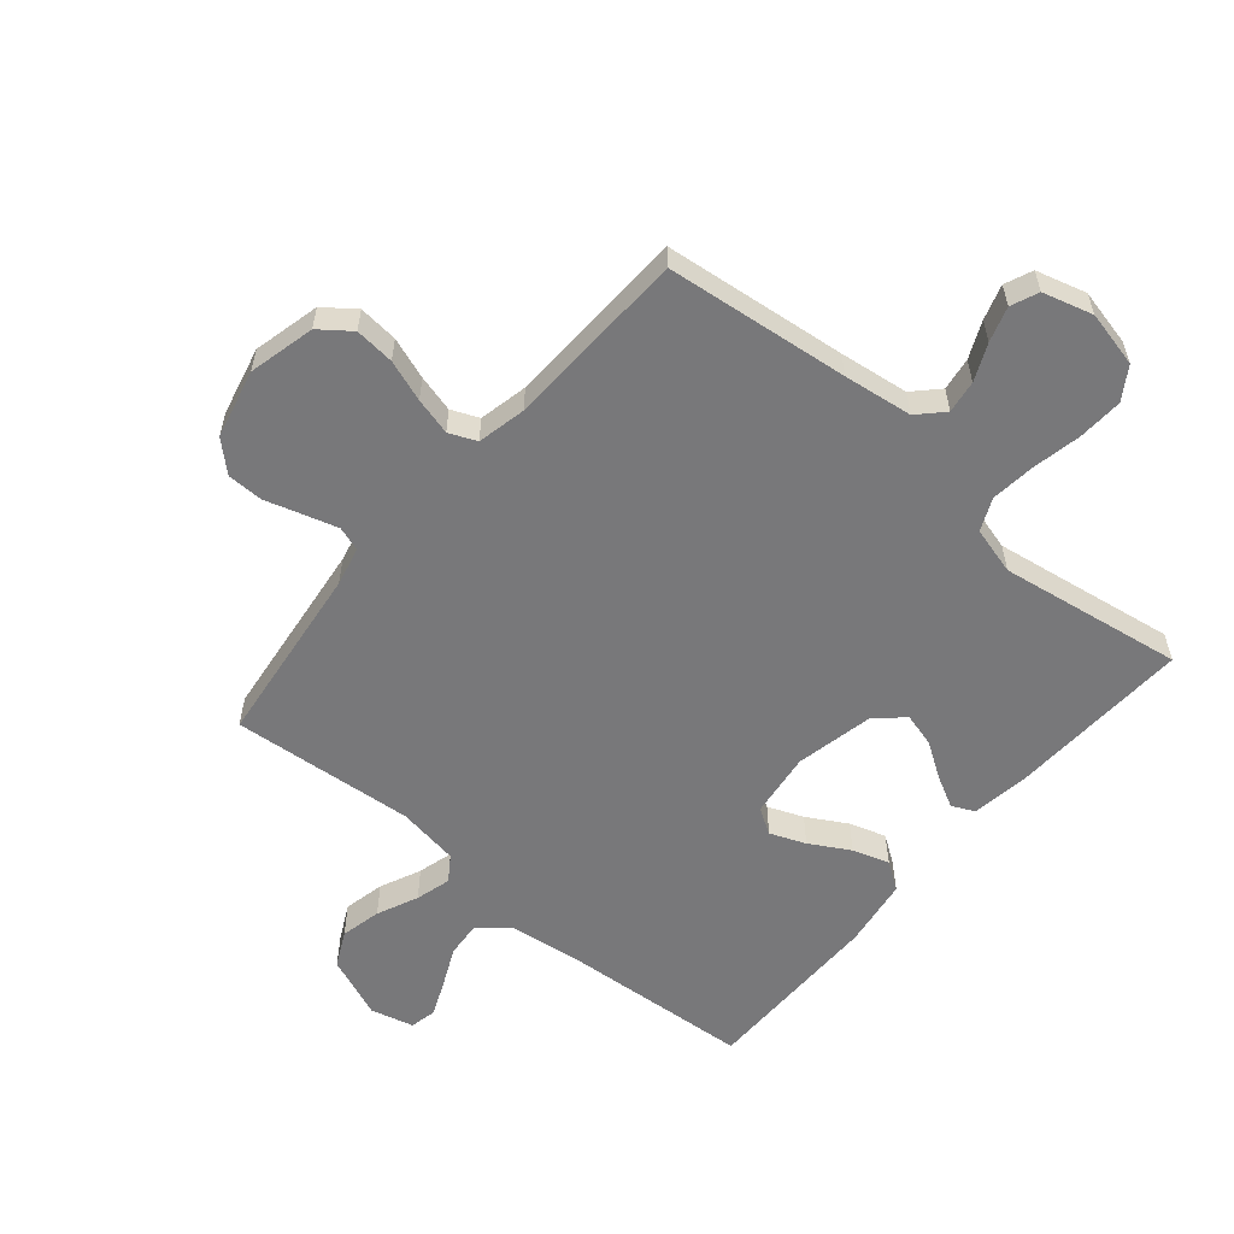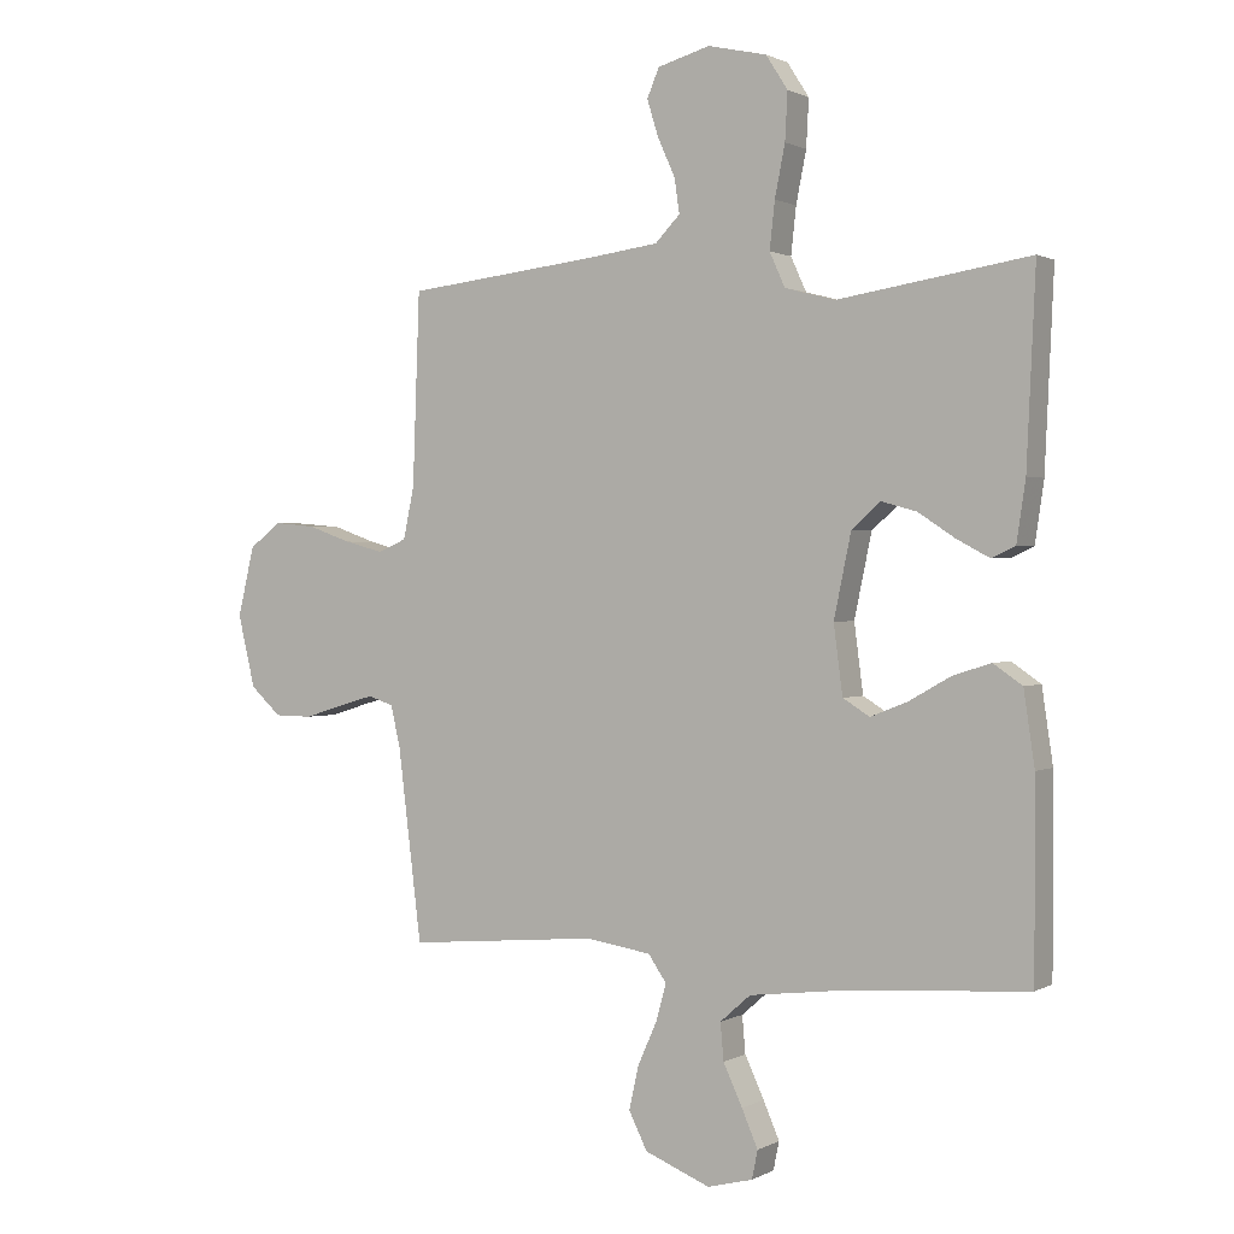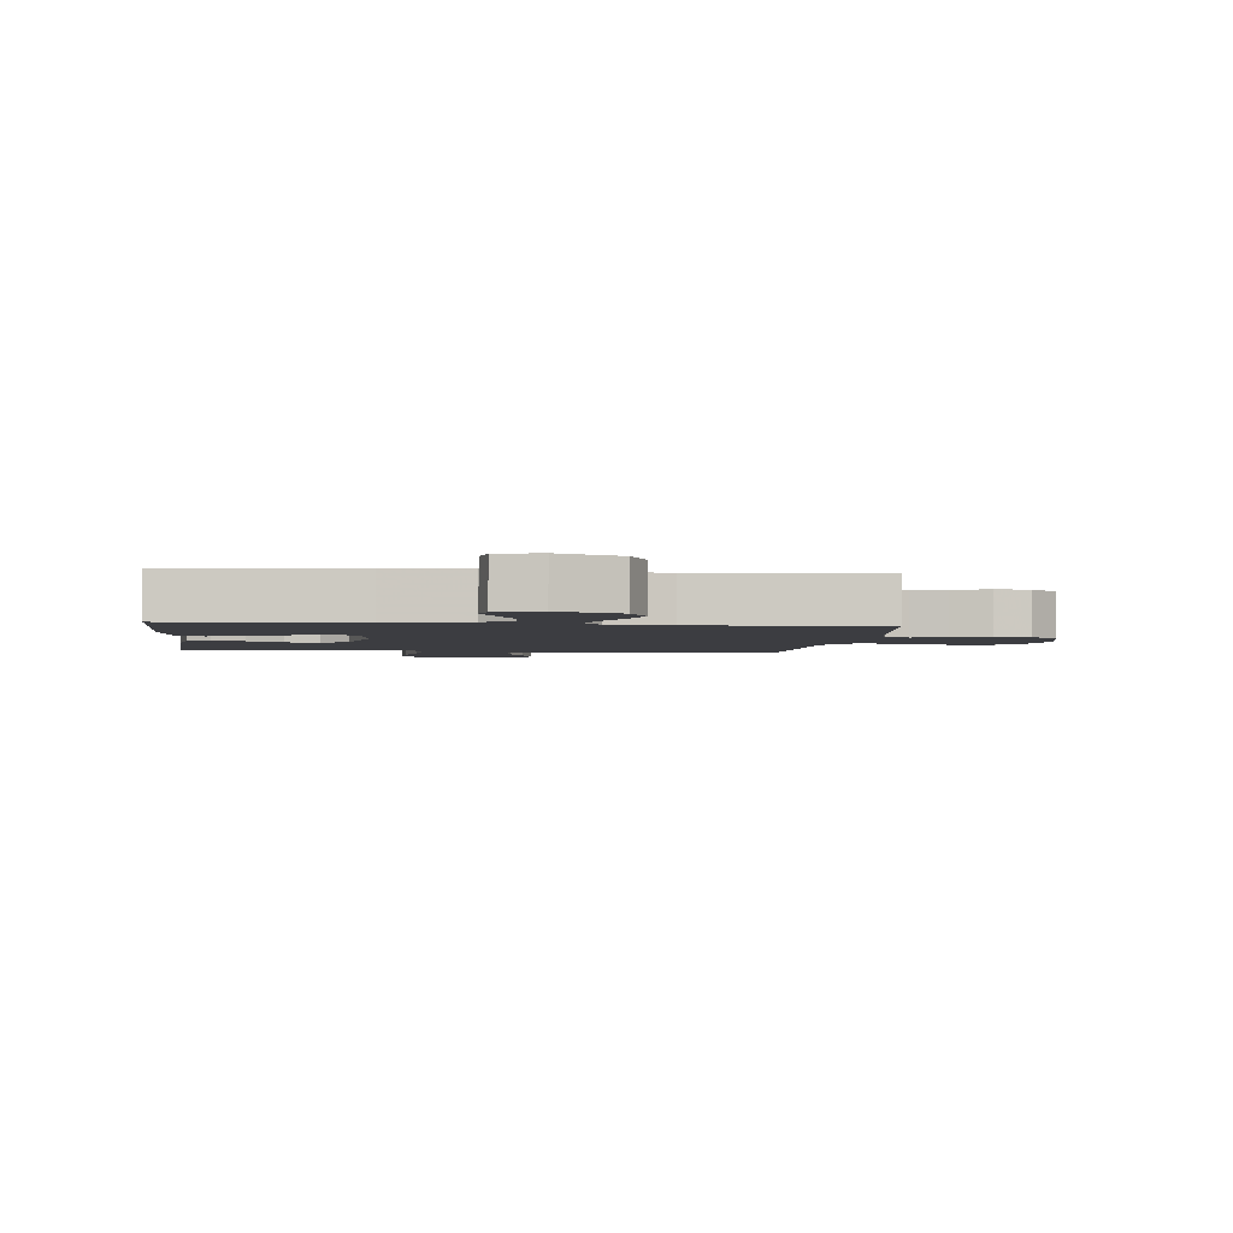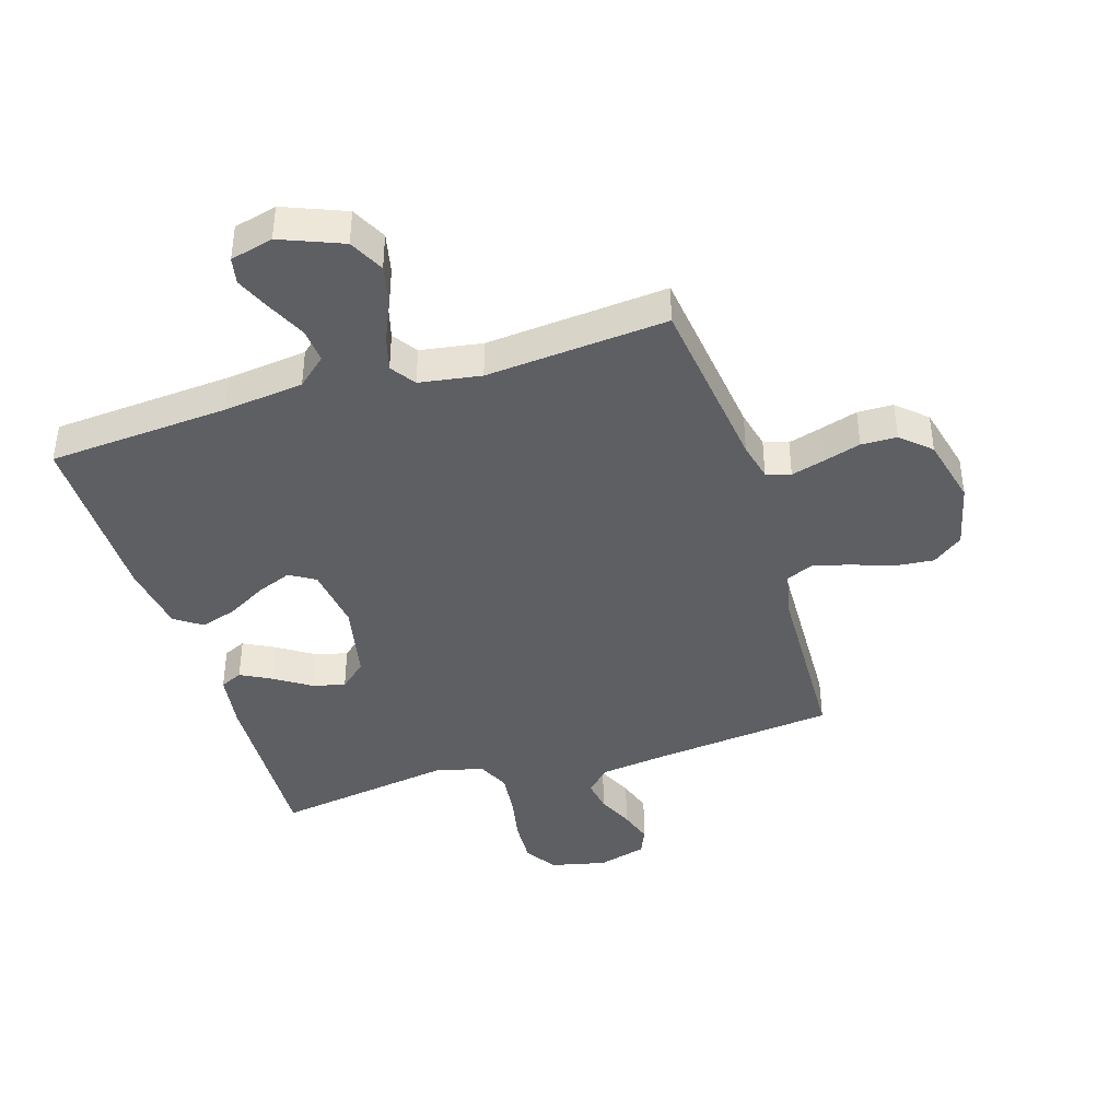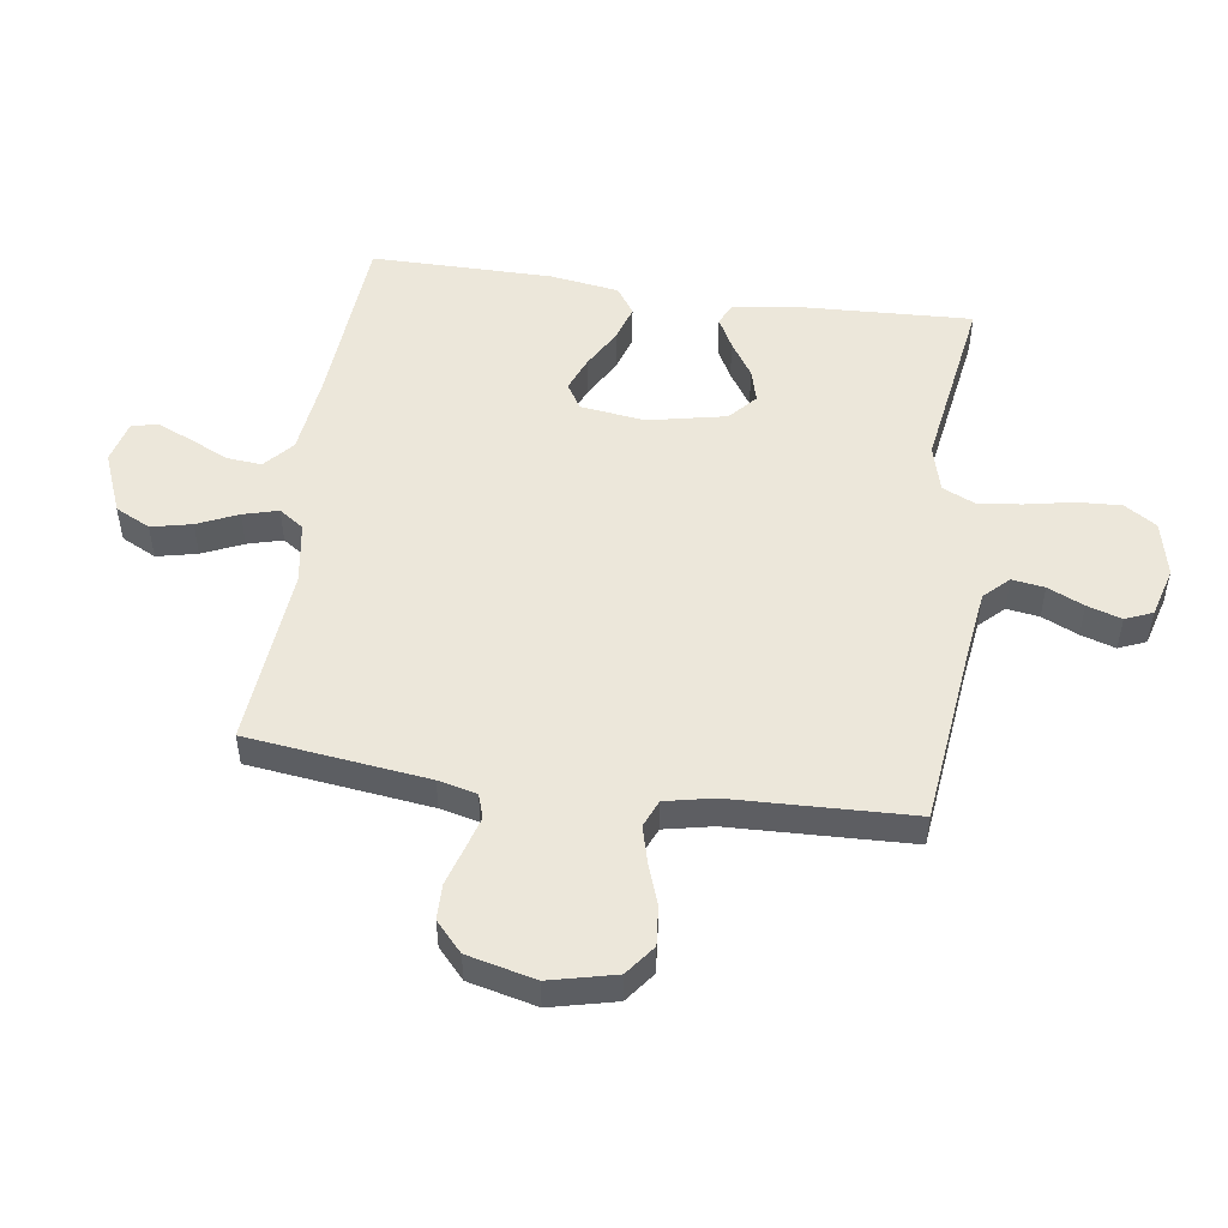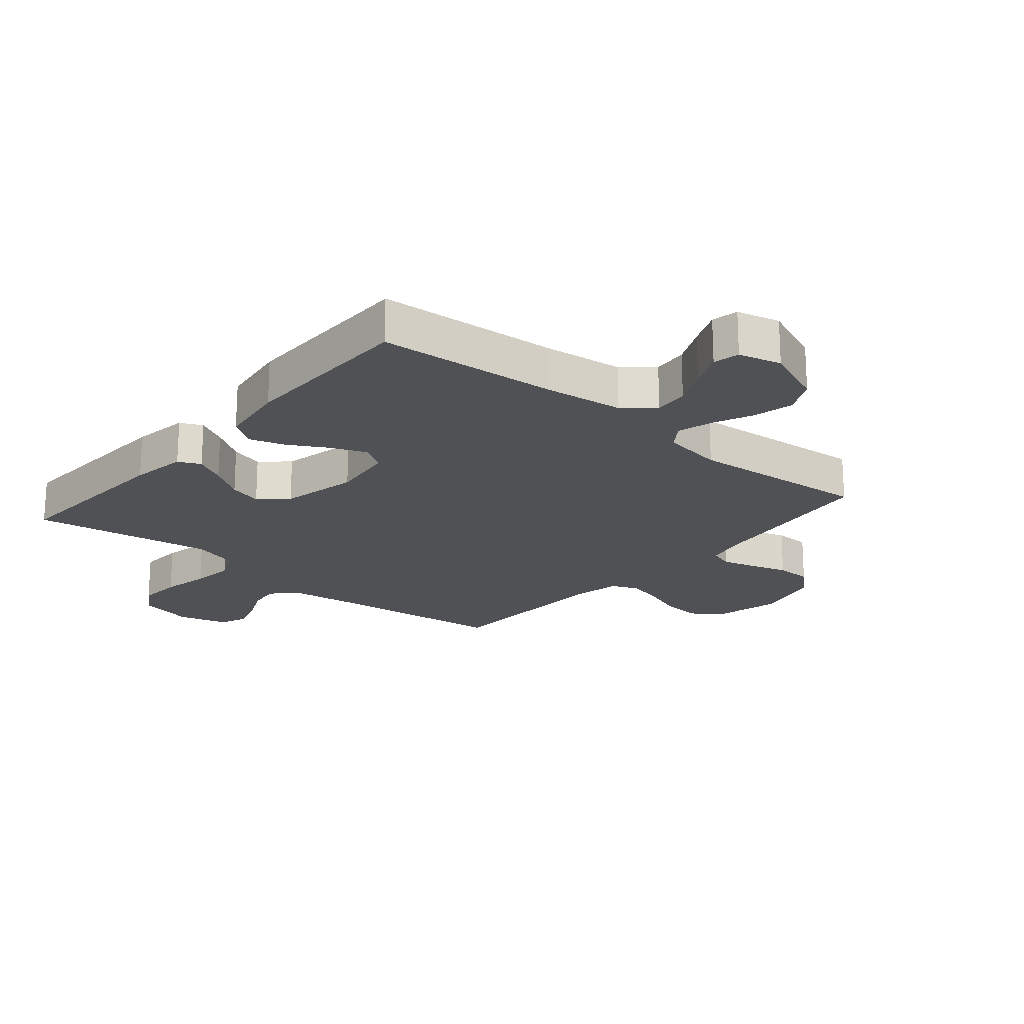
<metadata>
{"format":"obj","ext":"obj","renderer":"f3d","projection":"perspective","resolution":1024,"background":"white","views":[{"elev":-57.5,"azim":-40.2,"up":"+Y"},{"elev":1.0,"azim":29.4,"up":"+Z"},{"elev":-2.8,"azim":173.8,"up":"+Y"},{"elev":-40.9,"azim":-162.7,"up":"+Y"},{"elev":50.9,"azim":-81.8,"up":"+Y"},{"elev":-20.2,"azim":139.7,"up":"+Y"}]}
</metadata>
<code>
v 0.5 0.07 -0.5
v 0.2 0.07 -0.522
v 0.068 0.07 -0.538
v 0.02 0.07 -0.58
v 0.025 0.07 -0.638
v 0.055 0.07 -0.702
v 0.08 0.07 -0.76
v 0.071 0.07 -0.804
v 0 0.07 -0.822
v -0.102 0.07 -0.781
v -0.131 0.07 -0.723
v -0.116 0.07 -0.656
v -0.086 0.07 -0.589
v -0.07 0.07 -0.531
v -0.098 0.07 -0.49
v -0.2 0.07 -0.474
v -0.5 0.07 -0.5
v -0.537 0.07 -0.2
v -0.552 0.07 -0.136
v -0.592 0.07 -0.123
v -0.647 0.07 -0.139
v -0.709 0.07 -0.158
v -0.768 0.07 -0.157
v -0.816 0.07 -0.113
v -0.843 0.07 0
v -0.817 0.07 0.109
v -0.767 0.07 0.147
v -0.702 0.07 0.141
v -0.634 0.07 0.117
v -0.573 0.07 0.101
v -0.528 0.07 0.12
v -0.511 0.07 0.2
v -0.5 0.07 0.5
v -0.2 0.07 0.534
v -0.087 0.07 0.549
v -0.048 0.07 0.589
v -0.056 0.07 0.643
v -0.083 0.07 0.703
v -0.101 0.07 0.76
v -0.082 0.07 0.805
v 0 0.07 0.828
v 0.092 0.07 0.807
v 0.126 0.07 0.754
v 0.122 0.07 0.68
v 0.106 0.07 0.6
v 0.098 0.07 0.527
v 0.122 0.07 0.474
v 0.2 0.07 0.453
v 0.5 0.07 0.5
v 0.486 0.07 0.2
v 0.472 0.07 0.106
v 0.435 0.07 0.089
v 0.384 0.07 0.116
v 0.326 0.07 0.154
v 0.271 0.07 0.169
v 0.226 0.07 0.129
v 0.199 0.07 0
v 0.213 0.07 -0.107
v 0.255 0.07 -0.133
v 0.313 0.07 -0.11
v 0.378 0.07 -0.073
v 0.438 0.07 -0.054
v 0.483 0.07 -0.085
v 0.5 0.07 -0.2
v 0.5 0 -0.5
v 0.2 0 -0.522
v 0.068 0 -0.538
v 0.02 0 -0.58
v 0.025 0 -0.638
v 0.055 0 -0.702
v 0.08 0 -0.76
v 0.071 0 -0.804
v 0 0 -0.822
v -0.102 0 -0.781
v -0.131 0 -0.723
v -0.116 0 -0.656
v -0.086 0 -0.589
v -0.07 0 -0.531
v -0.098 0 -0.49
v -0.2 0 -0.474
v -0.5 0 -0.5
v -0.537 0 -0.2
v -0.552 0 -0.136
v -0.592 0 -0.123
v -0.647 0 -0.139
v -0.709 0 -0.158
v -0.768 0 -0.157
v -0.816 0 -0.113
v -0.843 0 0
v -0.817 0 0.109
v -0.767 0 0.147
v -0.702 0 0.141
v -0.634 0 0.117
v -0.573 0 0.101
v -0.528 0 0.12
v -0.511 0 0.2
v -0.5 0 0.5
v -0.2 0 0.534
v -0.087 0 0.549
v -0.048 0 0.589
v -0.056 0 0.643
v -0.083 0 0.703
v -0.101 0 0.76
v -0.082 0 0.805
v 0 0 0.828
v 0.092 0 0.807
v 0.126 0 0.754
v 0.122 0 0.68
v 0.106 0 0.6
v 0.098 0 0.527
v 0.122 0 0.474
v 0.2 0 0.453
v 0.5 0 0.5
v 0.486 0 0.2
v 0.472 0 0.106
v 0.435 0 0.089
v 0.384 0 0.116
v 0.326 0 0.154
v 0.271 0 0.169
v 0.226 0 0.129
v 0.199 0 0
v 0.213 0 -0.107
v 0.255 0 -0.133
v 0.313 0 -0.11
v 0.378 0 -0.073
v 0.438 0 -0.054
v 0.483 0 -0.085
v 0.5 0 -0.2
f 64 1 2
f 63 64 2
f 62 63 2
f 61 62 2
f 60 61 2
f 59 60 2 3
f 58 59 3 4
f 57 58 4
f 56 57 4
f 52 53 54
f 51 52 54
f 50 51 54
f 49 50 54
f 48 49 54
f 47 48 54 55
f 43 44 45
f 42 43 45
f 41 42 45
f 40 41 45
f 39 40 45
f 38 39 45
f 37 38 45
f 36 37 45 46
f 35 36 46 47
f 32 33 34
f 47 55 56
f 35 47 56
f 34 35 56
f 32 34 56
f 31 32 56
f 27 28 29
f 26 27 29
f 25 26 29
f 24 25 29
f 23 24 29
f 22 23 29
f 21 22 29
f 20 21 29 30
f 16 17 18
f 15 16 18 19
f 11 12 13
f 10 11 13
f 9 10 13
f 8 9 13
f 7 8 13
f 6 7 13
f 5 6 13
f 4 5 13 14
f 56 4 14 15
f 30 31 56
f 20 30 56
f 19 20 56
f 15 19 56
f 66 65 128
f 66 128 127
f 66 127 126
f 66 126 125
f 66 125 124
f 67 66 124 123
f 68 67 123 122
f 68 122 121
f 68 121 120
f 118 117 116
f 118 116 115
f 118 115 114
f 118 114 113
f 118 113 112
f 119 118 112 111
f 109 108 107
f 109 107 106
f 109 106 105
f 109 105 104
f 109 104 103
f 109 103 102
f 109 102 101
f 110 109 101 100
f 111 110 100 99
f 98 97 96
f 120 119 111
f 120 111 99
f 120 99 98
f 120 98 96
f 120 96 95
f 93 92 91
f 93 91 90
f 93 90 89
f 93 89 88
f 93 88 87
f 93 87 86
f 93 86 85
f 94 93 85 84
f 82 81 80
f 83 82 80 79
f 77 76 75
f 77 75 74
f 77 74 73
f 77 73 72
f 77 72 71
f 77 71 70
f 77 70 69
f 78 77 69 68
f 79 78 68 120
f 120 95 94
f 120 94 84
f 120 84 83
f 120 83 79
f 1 65 66 2
f 2 66 67 3
f 3 67 68 4
f 4 68 69 5
f 5 69 70 6
f 6 70 71 7
f 7 71 72 8
f 8 72 73 9
f 9 73 74 10
f 10 74 75 11
f 11 75 76 12
f 12 76 77 13
f 13 77 78 14
f 14 78 79 15
f 15 79 80 16
f 16 80 81 17
f 17 81 82 18
f 18 82 83 19
f 19 83 84 20
f 20 84 85 21
f 21 85 86 22
f 22 86 87 23
f 23 87 88 24
f 24 88 89 25
f 25 89 90 26
f 26 90 91 27
f 27 91 92 28
f 28 92 93 29
f 29 93 94 30
f 30 94 95 31
f 31 95 96 32
f 32 96 97 33
f 33 97 98 34
f 34 98 99 35
f 35 99 100 36
f 36 100 101 37
f 37 101 102 38
f 38 102 103 39
f 39 103 104 40
f 40 104 105 41
f 41 105 106 42
f 42 106 107 43
f 43 107 108 44
f 44 108 109 45
f 45 109 110 46
f 46 110 111 47
f 47 111 112 48
f 48 112 113 49
f 49 113 114 50
f 50 114 115 51
f 51 115 116 52
f 52 116 117 53
f 53 117 118 54
f 54 118 119 55
f 55 119 120 56
f 56 120 121 57
f 57 121 122 58
f 58 122 123 59
f 59 123 124 60
f 60 124 125 61
f 61 125 126 62
f 62 126 127 63
f 63 127 128 64
f 64 128 65 1

</code>
